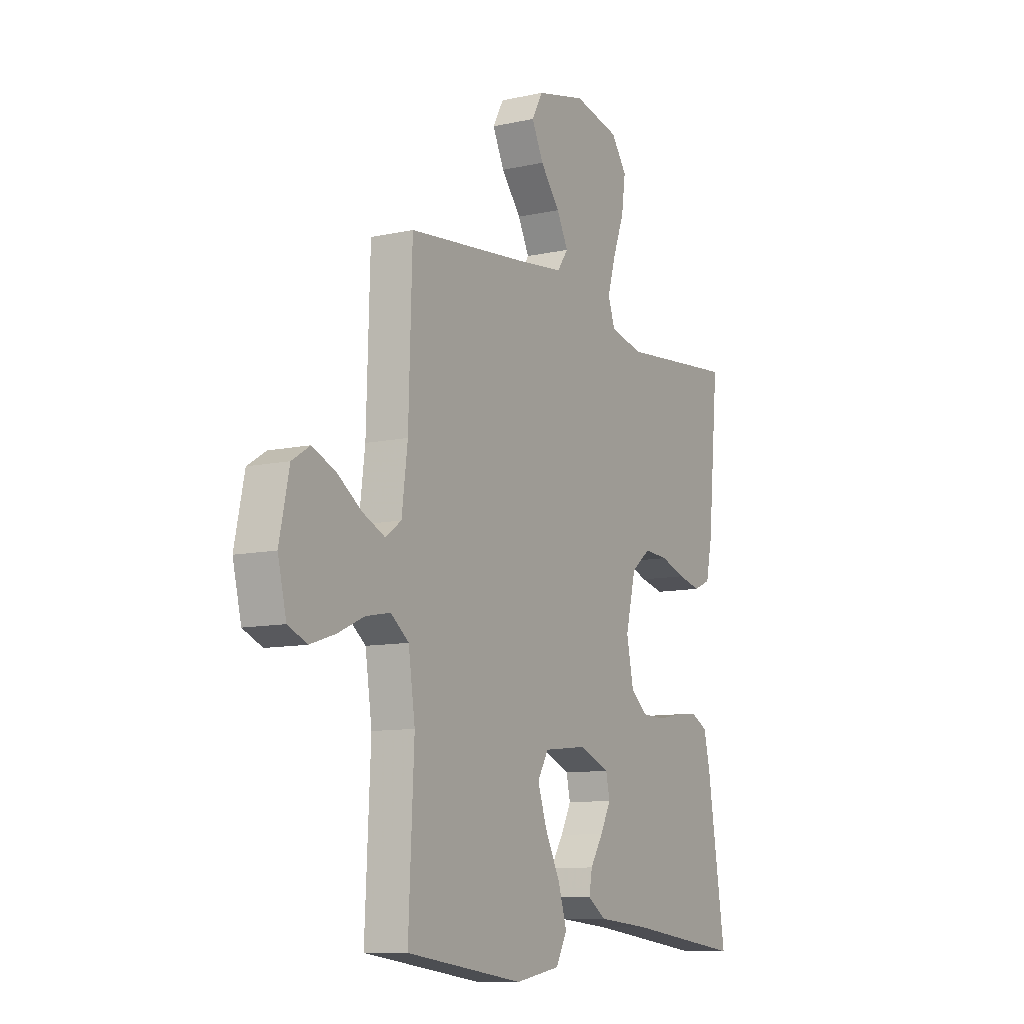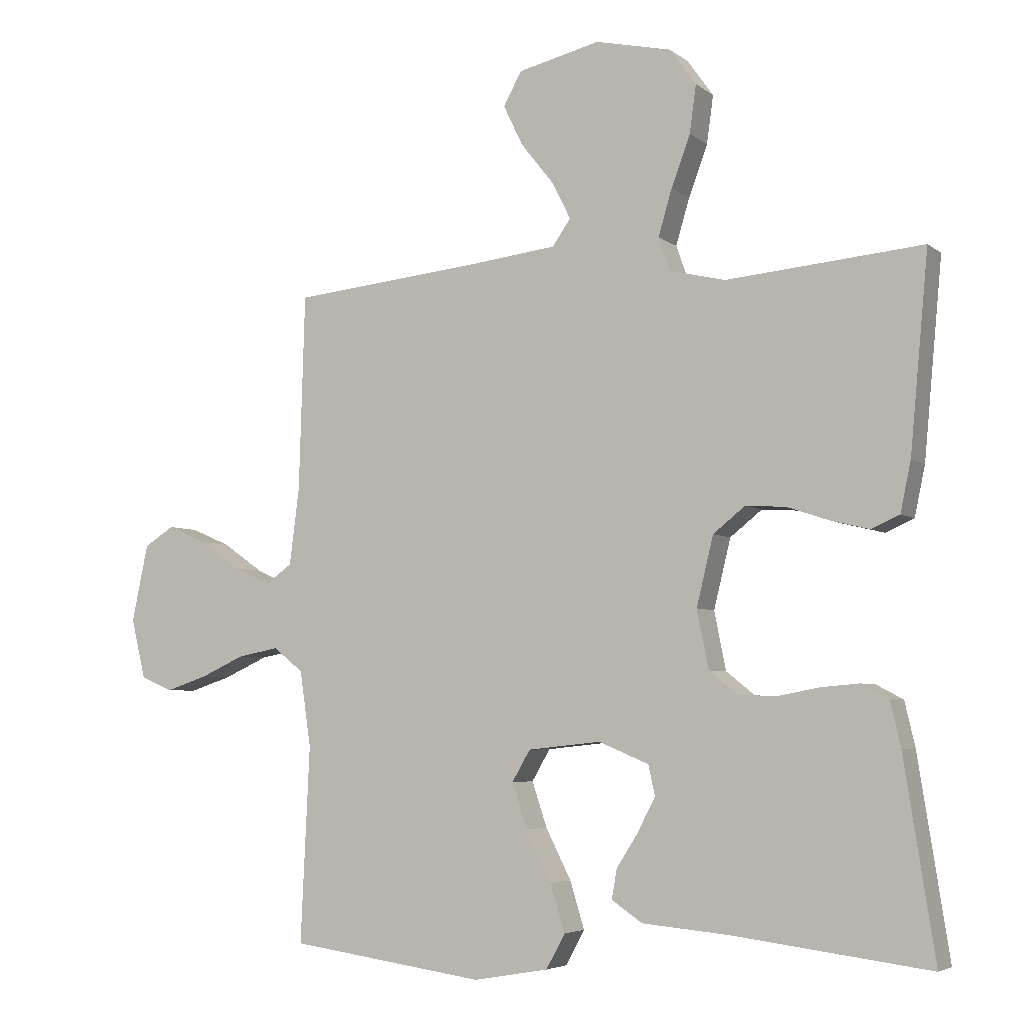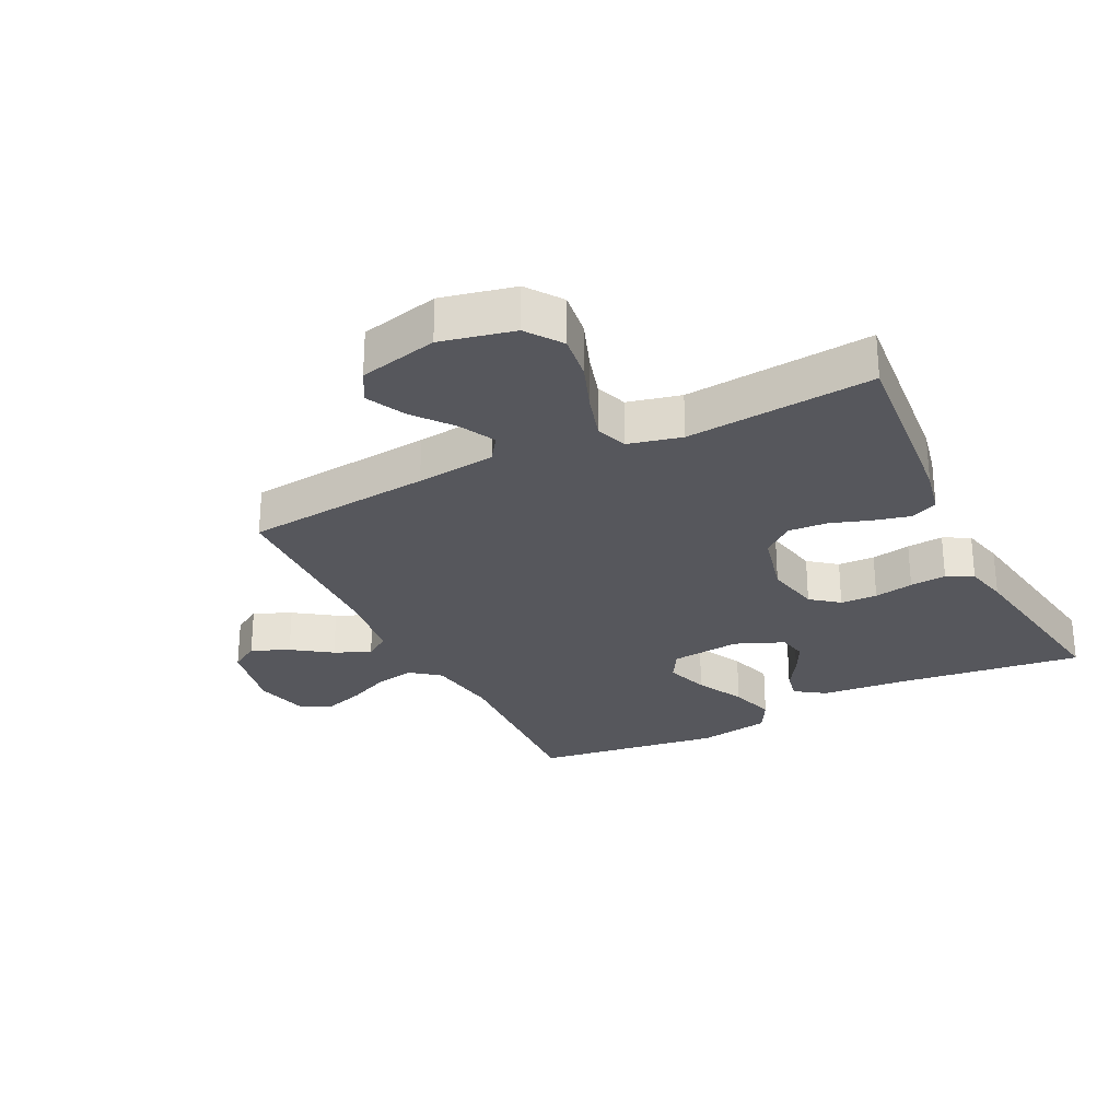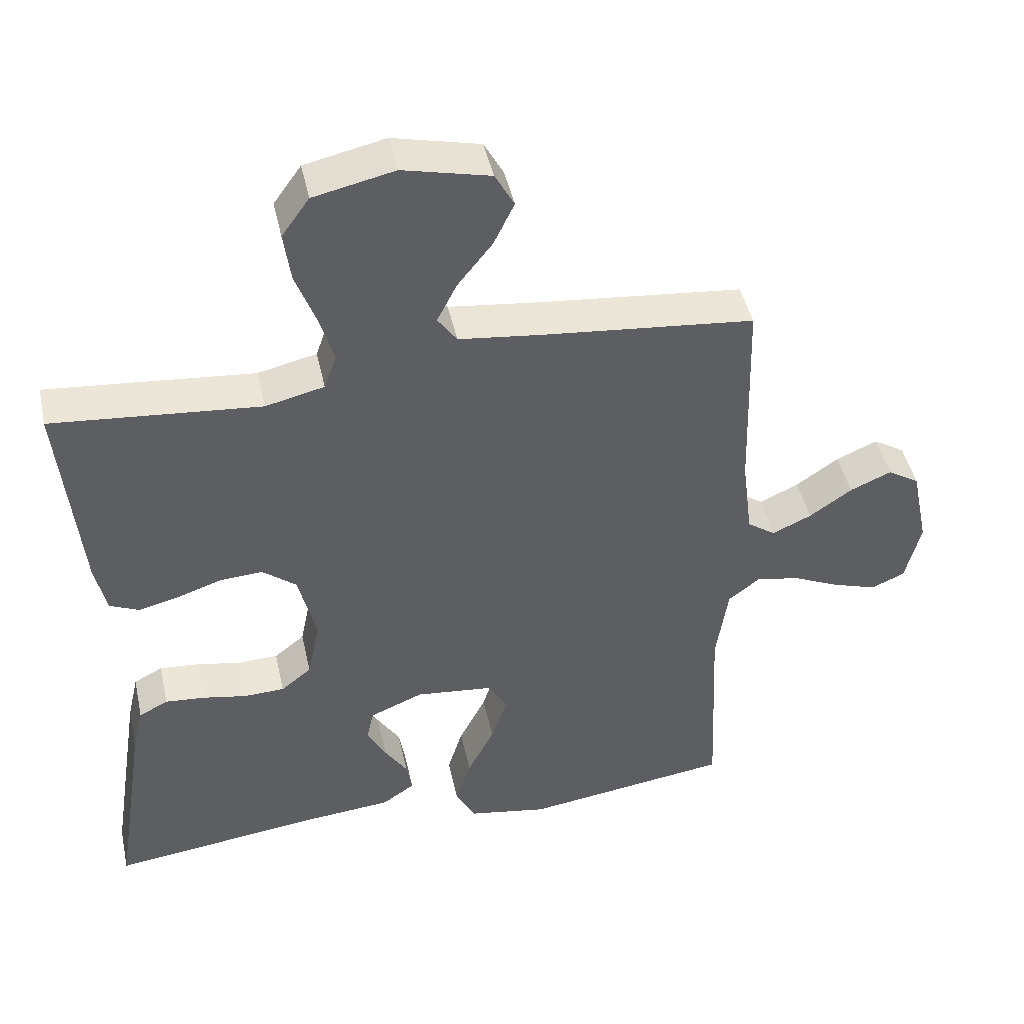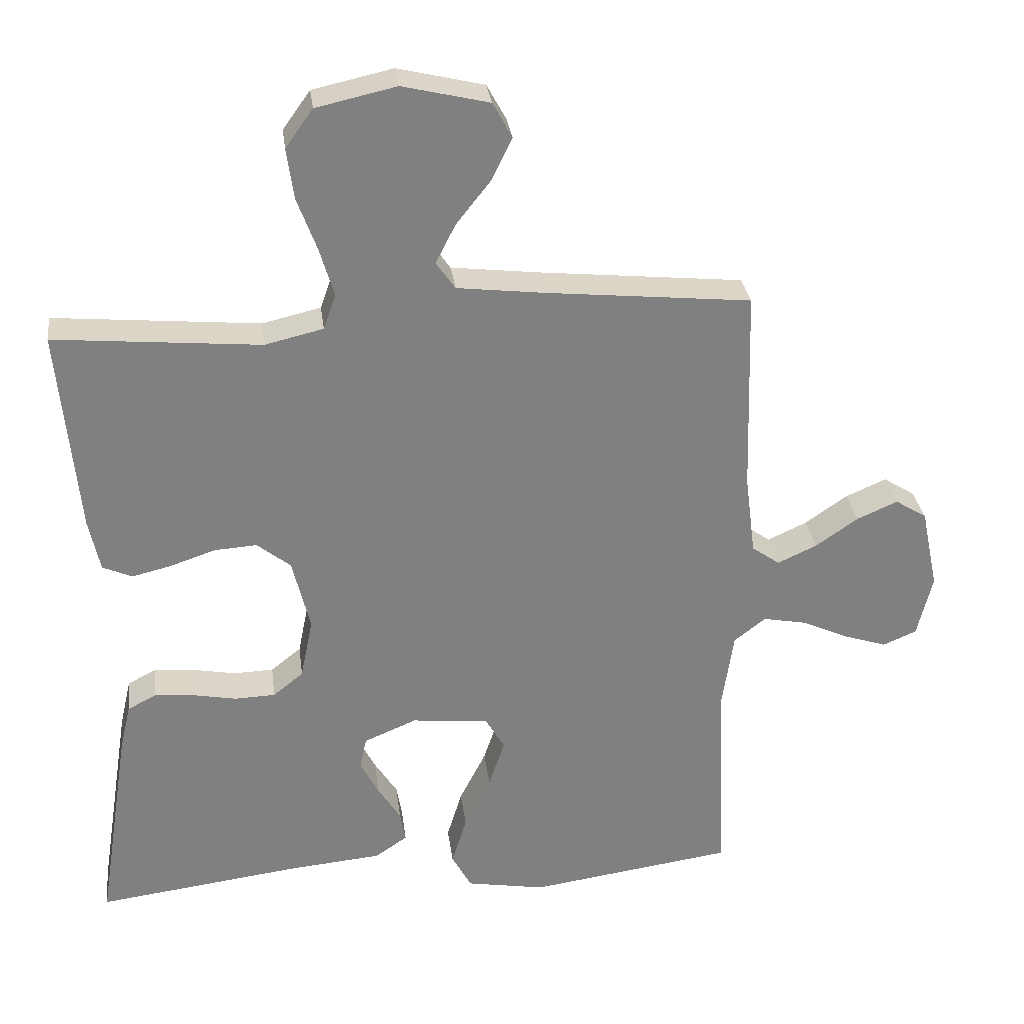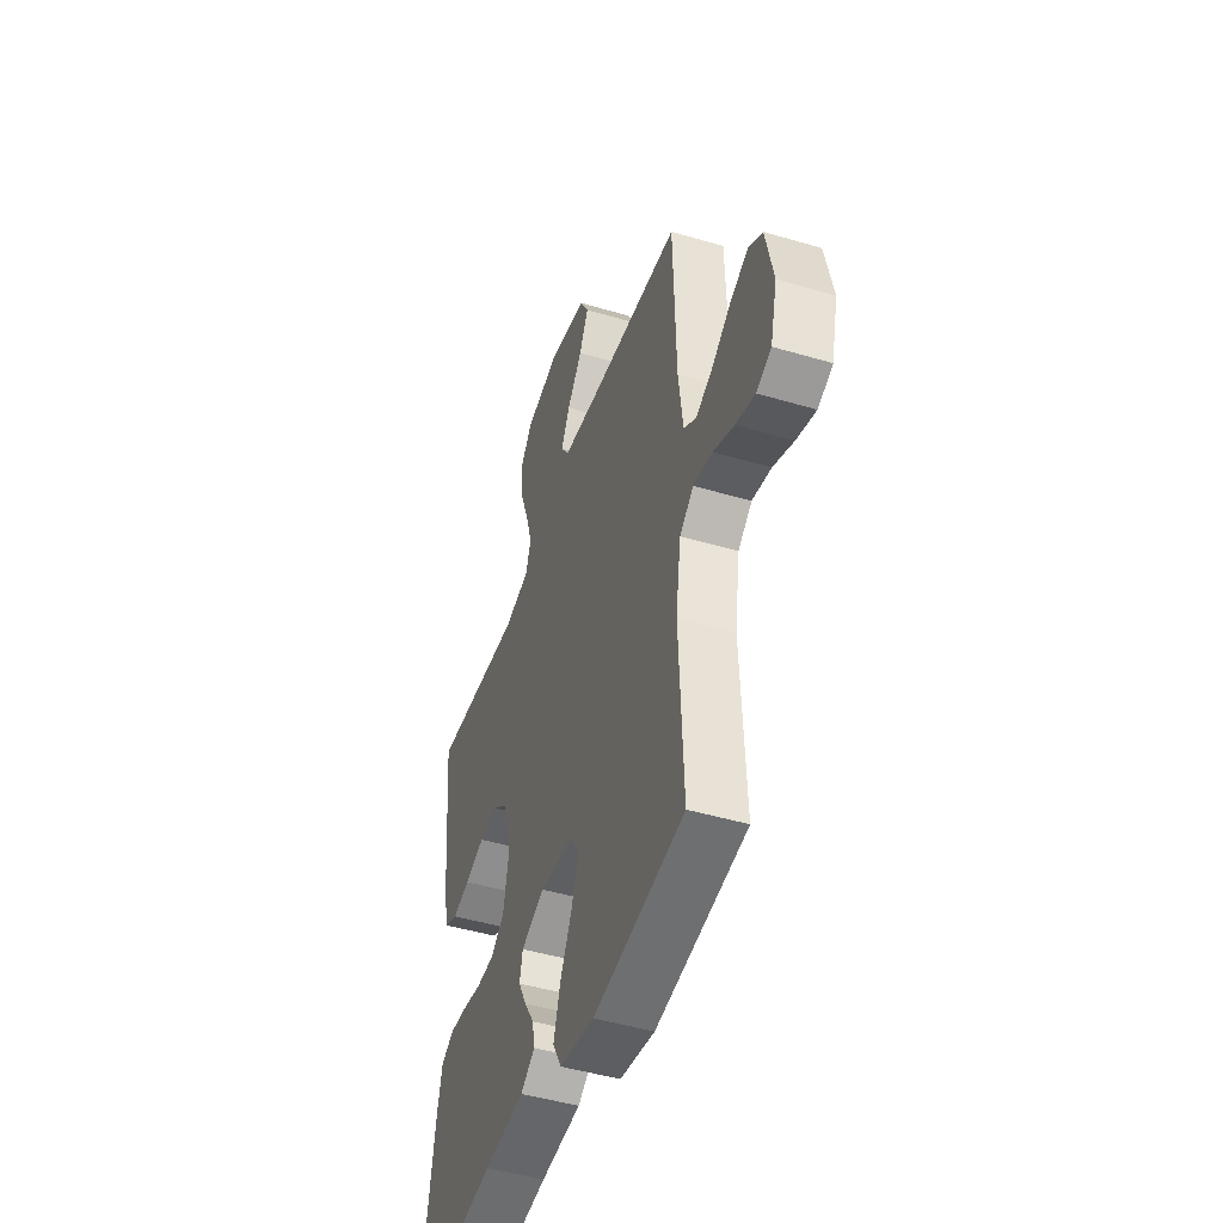
<metadata>
{"format":"obj","ext":"obj","renderer":"f3d","projection":"perspective","resolution":1024,"background":"white","views":[{"elev":-10.0,"azim":-60.3,"up":"+Z"},{"elev":-4.9,"azim":25.6,"up":"+Z"},{"elev":-27.5,"azim":26.4,"up":"+Y"},{"elev":45.4,"azim":167.7,"up":"+Z"},{"elev":30.2,"azim":172.7,"up":"+Z"},{"elev":-46.8,"azim":-108.6,"up":"+Z"}]}
</metadata>
<code>
v -0.5 0.07 -0.5
v -0.486 0.07 -0.2
v -0.503 0.07 -0.084
v -0.549 0.07 -0.048
v -0.612 0.07 -0.06
v -0.68 0.07 -0.091
v -0.744 0.07 -0.112
v -0.793 0.07 -0.091
v -0.815 0.07 0
v -0.79 0.07 0.119
v -0.744 0.07 0.148
v -0.684 0.07 0.122
v -0.622 0.07 0.079
v -0.565 0.07 0.053
v -0.524 0.07 0.082
v -0.509 0.07 0.2
v -0.5 0.07 0.5
v -0.2 0.07 0.53
v -0.073 0.07 0.545
v -0.045 0.07 0.585
v -0.074 0.07 0.642
v -0.124 0.07 0.705
v -0.154 0.07 0.767
v -0.126 0.07 0.818
v 0 0.07 0.848
v 0.117 0.07 0.822
v 0.157 0.07 0.766
v 0.147 0.07 0.693
v 0.118 0.07 0.615
v 0.097 0.07 0.544
v 0.115 0.07 0.493
v 0.2 0.07 0.473
v 0.5 0.07 0.5
v 0.472 0.07 0.2
v 0.456 0.07 0.124
v 0.413 0.07 0.105
v 0.355 0.07 0.119
v 0.29 0.07 0.141
v 0.228 0.07 0.145
v 0.179 0.07 0.106
v 0.153 0.07 0
v 0.171 0.07 -0.089
v 0.215 0.07 -0.124
v 0.274 0.07 -0.126
v 0.337 0.07 -0.114
v 0.395 0.07 -0.109
v 0.437 0.07 -0.131
v 0.453 0.07 -0.2
v 0.5 0.07 -0.5
v 0.2 0.07 -0.462
v 0.066 0.07 -0.45
v 0.019 0.07 -0.418
v 0.027 0.07 -0.373
v 0.06 0.07 -0.321
v 0.087 0.07 -0.269
v 0.077 0.07 -0.223
v 0 0.07 -0.191
v -0.112 0.07 -0.203
v -0.14 0.07 -0.251
v -0.117 0.07 -0.32
v -0.078 0.07 -0.397
v -0.056 0.07 -0.469
v -0.085 0.07 -0.522
v -0.2 0.07 -0.542
v -0.5 0 -0.5
v -0.486 0 -0.2
v -0.503 0 -0.084
v -0.549 0 -0.048
v -0.612 0 -0.06
v -0.68 0 -0.091
v -0.744 0 -0.112
v -0.793 0 -0.091
v -0.815 0 0
v -0.79 0 0.119
v -0.744 0 0.148
v -0.684 0 0.122
v -0.622 0 0.079
v -0.565 0 0.053
v -0.524 0 0.082
v -0.509 0 0.2
v -0.5 0 0.5
v -0.2 0 0.53
v -0.073 0 0.545
v -0.045 0 0.585
v -0.074 0 0.642
v -0.124 0 0.705
v -0.154 0 0.767
v -0.126 0 0.818
v 0 0 0.848
v 0.117 0 0.822
v 0.157 0 0.766
v 0.147 0 0.693
v 0.118 0 0.615
v 0.097 0 0.544
v 0.115 0 0.493
v 0.2 0 0.473
v 0.5 0 0.5
v 0.472 0 0.2
v 0.456 0 0.124
v 0.413 0 0.105
v 0.355 0 0.119
v 0.29 0 0.141
v 0.228 0 0.145
v 0.179 0 0.106
v 0.153 0 0
v 0.171 0 -0.089
v 0.215 0 -0.124
v 0.274 0 -0.126
v 0.337 0 -0.114
v 0.395 0 -0.109
v 0.437 0 -0.131
v 0.453 0 -0.2
v 0.5 0 -0.5
v 0.2 0 -0.462
v 0.066 0 -0.45
v 0.019 0 -0.418
v 0.027 0 -0.373
v 0.06 0 -0.321
v 0.087 0 -0.269
v 0.077 0 -0.223
v 0 0 -0.191
v -0.112 0 -0.203
v -0.14 0 -0.251
v -0.117 0 -0.32
v -0.078 0 -0.397
v -0.056 0 -0.469
v -0.085 0 -0.522
v -0.2 0 -0.542
f 64 1 2
f 63 64 2
f 62 63 2
f 61 62 2
f 60 61 2
f 59 60 2 3
f 58 59 3 4
f 57 58 4
f 52 53 54
f 51 52 54
f 50 51 54
f 50 54 55
f 49 50 55
f 48 49 55
f 47 48 55
f 46 47 55
f 45 46 55
f 44 45 55
f 43 44 55 56
f 36 37 38
f 35 36 38
f 34 35 38
f 33 34 38
f 32 33 38
f 31 32 38 39
f 30 31 39 40
f 27 28 29
f 26 27 29
f 25 26 29
f 24 25 29
f 23 24 29
f 22 23 29
f 21 22 29
f 20 21 29 30
f 30 40 41
f 20 30 41
f 19 20 41
f 16 17 18
f 19 41 42
f 18 19 42
f 16 18 42
f 15 16 42
f 11 12 13
f 10 11 13
f 9 10 13
f 8 9 13
f 7 8 13
f 6 7 13
f 5 6 13
f 4 5 13 14
f 43 56 57
f 42 43 57
f 15 42 57
f 14 15 57
f 4 14 57
f 66 65 128
f 66 128 127
f 66 127 126
f 66 126 125
f 66 125 124
f 67 66 124 123
f 68 67 123 122
f 68 122 121
f 118 117 116
f 118 116 115
f 118 115 114
f 119 118 114
f 119 114 113
f 119 113 112
f 119 112 111
f 119 111 110
f 119 110 109
f 119 109 108
f 120 119 108 107
f 102 101 100
f 102 100 99
f 102 99 98
f 102 98 97
f 102 97 96
f 103 102 96 95
f 104 103 95 94
f 93 92 91
f 93 91 90
f 93 90 89
f 93 89 88
f 93 88 87
f 93 87 86
f 93 86 85
f 94 93 85 84
f 105 104 94
f 105 94 84
f 105 84 83
f 82 81 80
f 106 105 83
f 106 83 82
f 106 82 80
f 106 80 79
f 77 76 75
f 77 75 74
f 77 74 73
f 77 73 72
f 77 72 71
f 77 71 70
f 77 70 69
f 78 77 69 68
f 121 120 107
f 121 107 106
f 121 106 79
f 121 79 78
f 121 78 68
f 1 65 66 2
f 2 66 67 3
f 3 67 68 4
f 4 68 69 5
f 5 69 70 6
f 6 70 71 7
f 7 71 72 8
f 8 72 73 9
f 9 73 74 10
f 10 74 75 11
f 11 75 76 12
f 12 76 77 13
f 13 77 78 14
f 14 78 79 15
f 15 79 80 16
f 16 80 81 17
f 17 81 82 18
f 18 82 83 19
f 19 83 84 20
f 20 84 85 21
f 21 85 86 22
f 22 86 87 23
f 23 87 88 24
f 24 88 89 25
f 25 89 90 26
f 26 90 91 27
f 27 91 92 28
f 28 92 93 29
f 29 93 94 30
f 30 94 95 31
f 31 95 96 32
f 32 96 97 33
f 33 97 98 34
f 34 98 99 35
f 35 99 100 36
f 36 100 101 37
f 37 101 102 38
f 38 102 103 39
f 39 103 104 40
f 40 104 105 41
f 41 105 106 42
f 42 106 107 43
f 43 107 108 44
f 44 108 109 45
f 45 109 110 46
f 46 110 111 47
f 47 111 112 48
f 48 112 113 49
f 49 113 114 50
f 50 114 115 51
f 51 115 116 52
f 52 116 117 53
f 53 117 118 54
f 54 118 119 55
f 55 119 120 56
f 56 120 121 57
f 57 121 122 58
f 58 122 123 59
f 59 123 124 60
f 60 124 125 61
f 61 125 126 62
f 62 126 127 63
f 63 127 128 64
f 64 128 65 1

</code>
